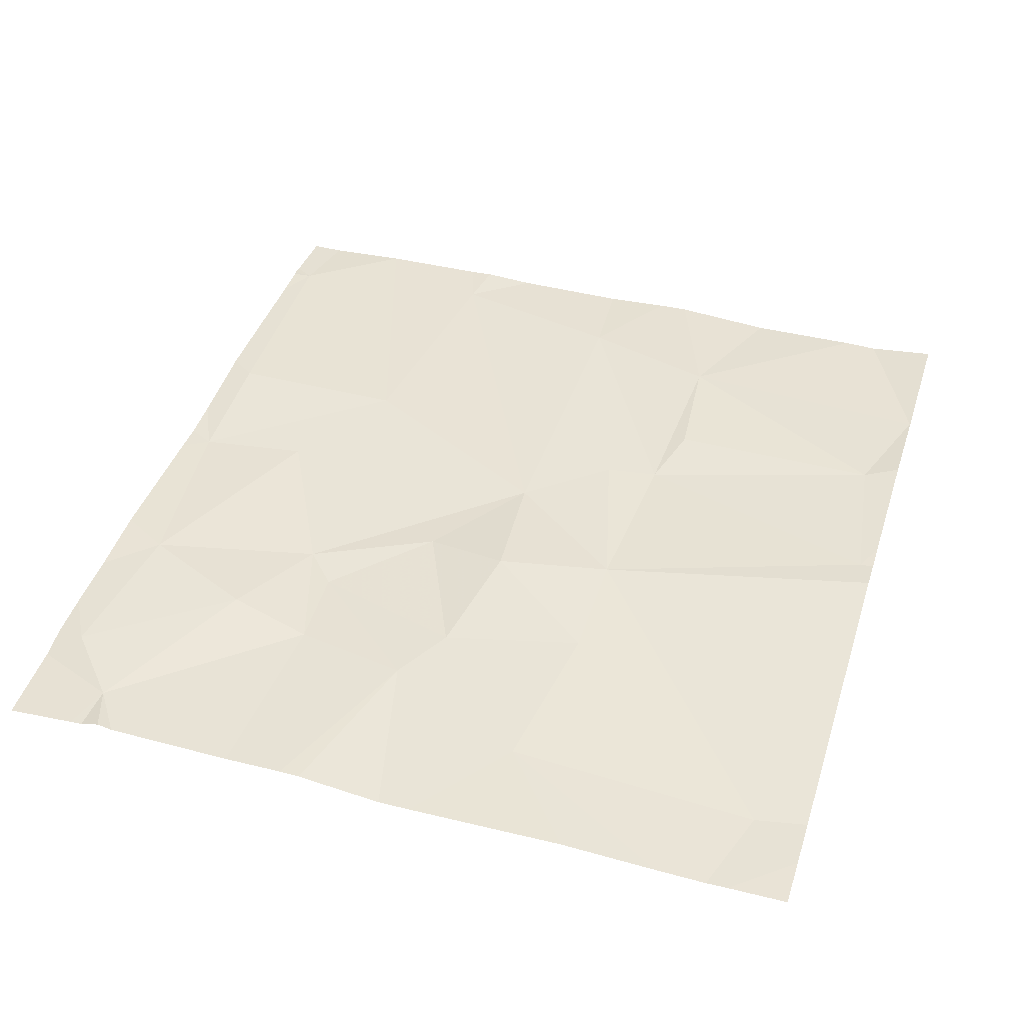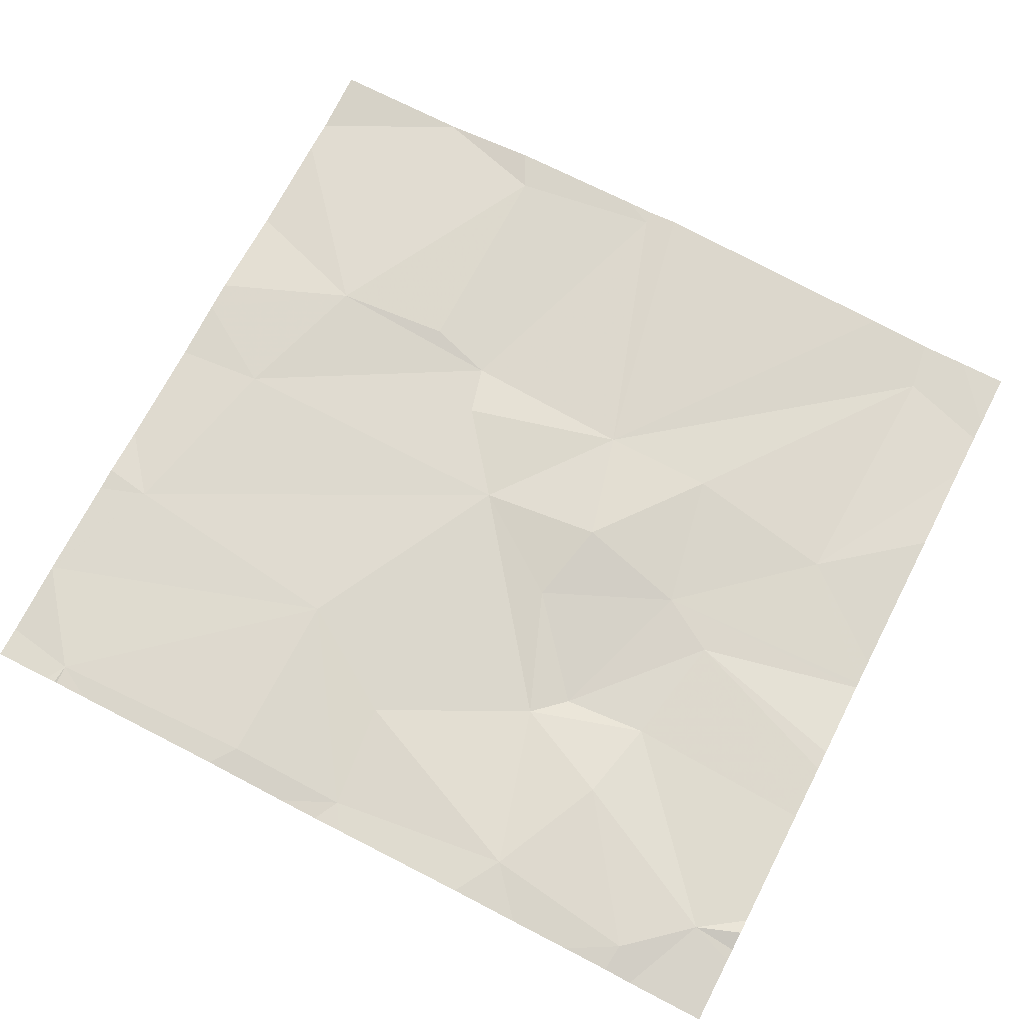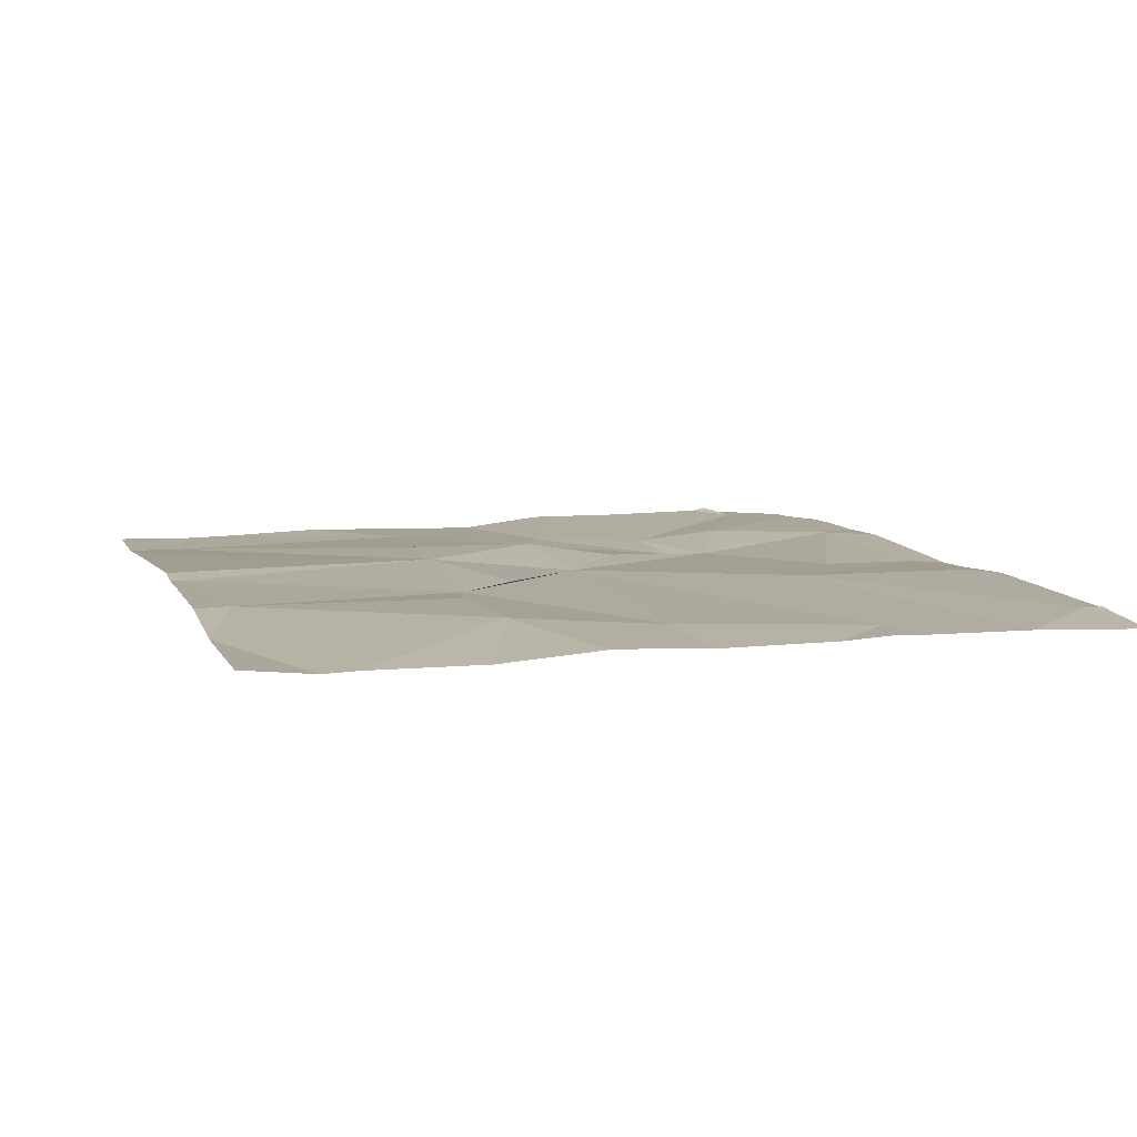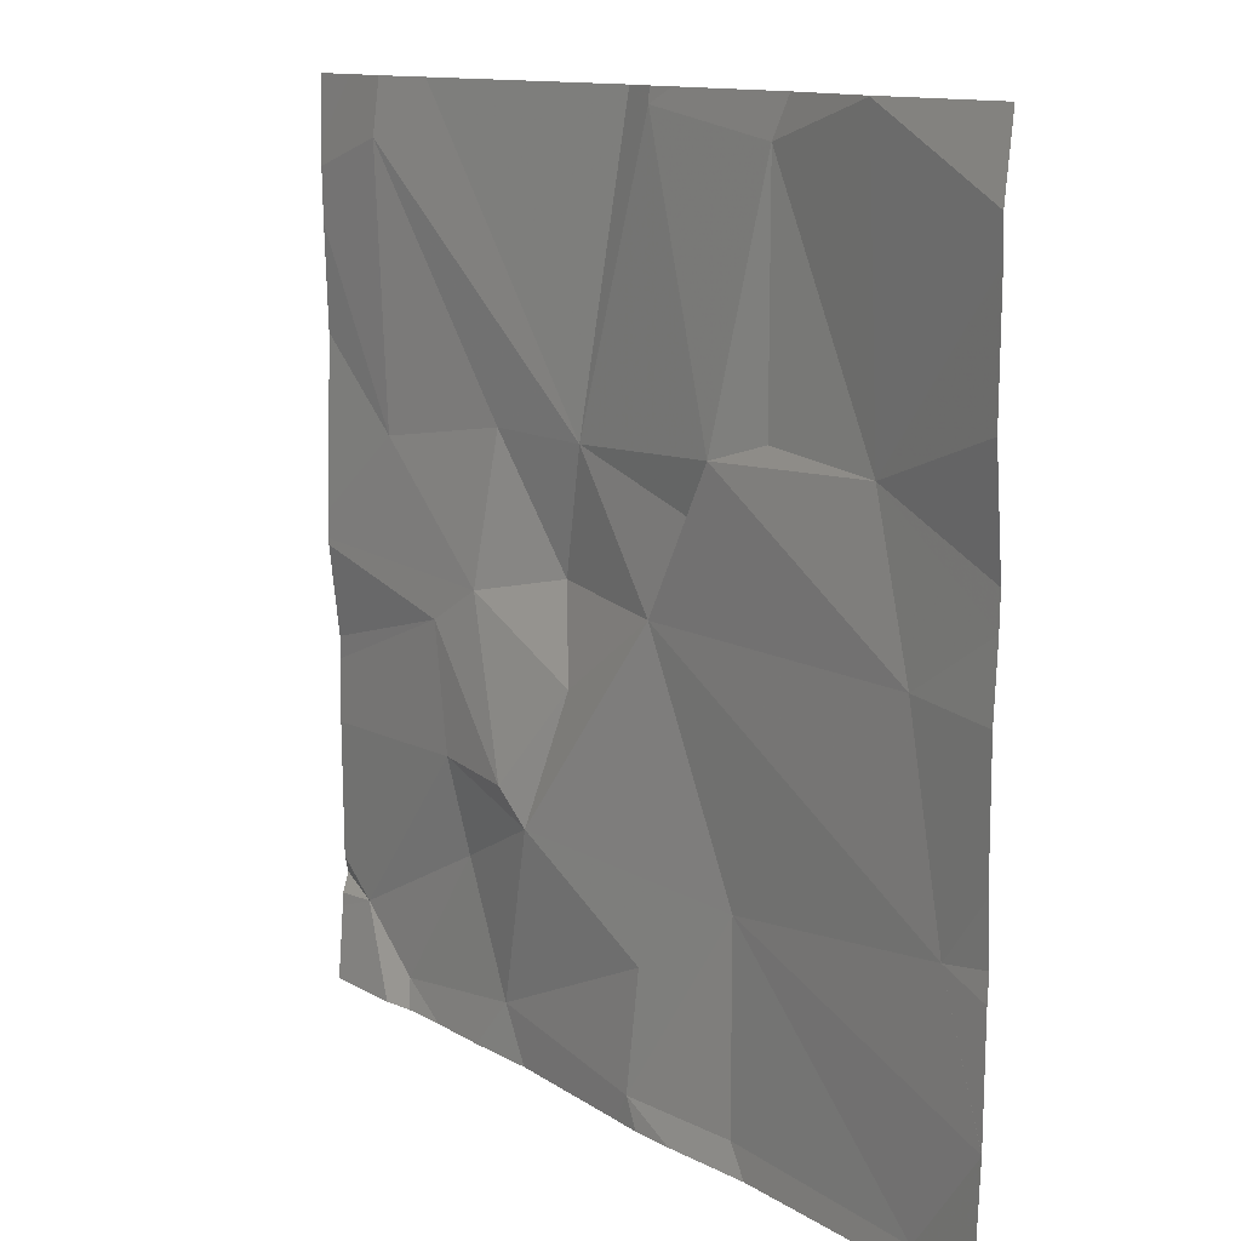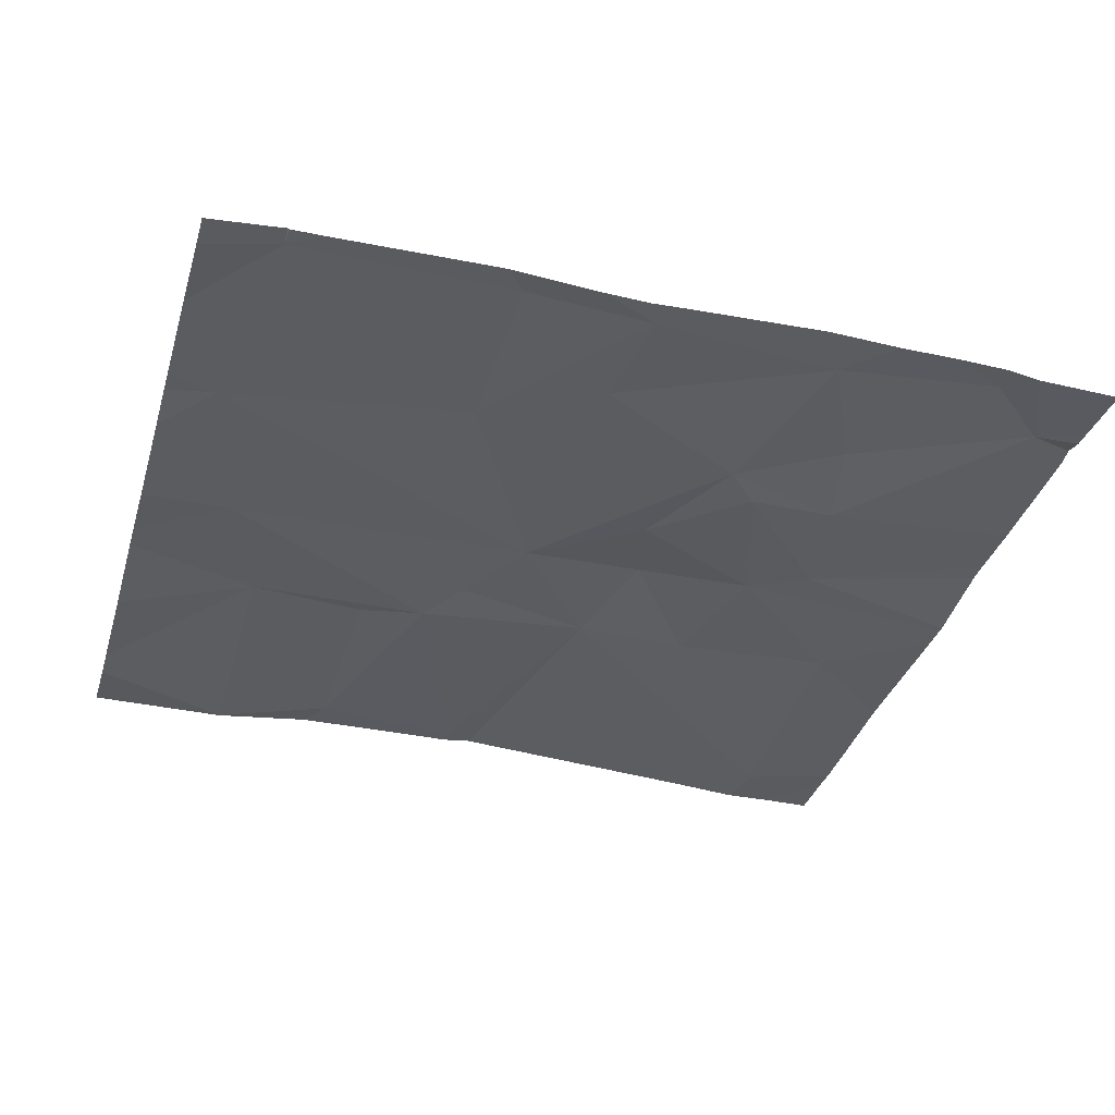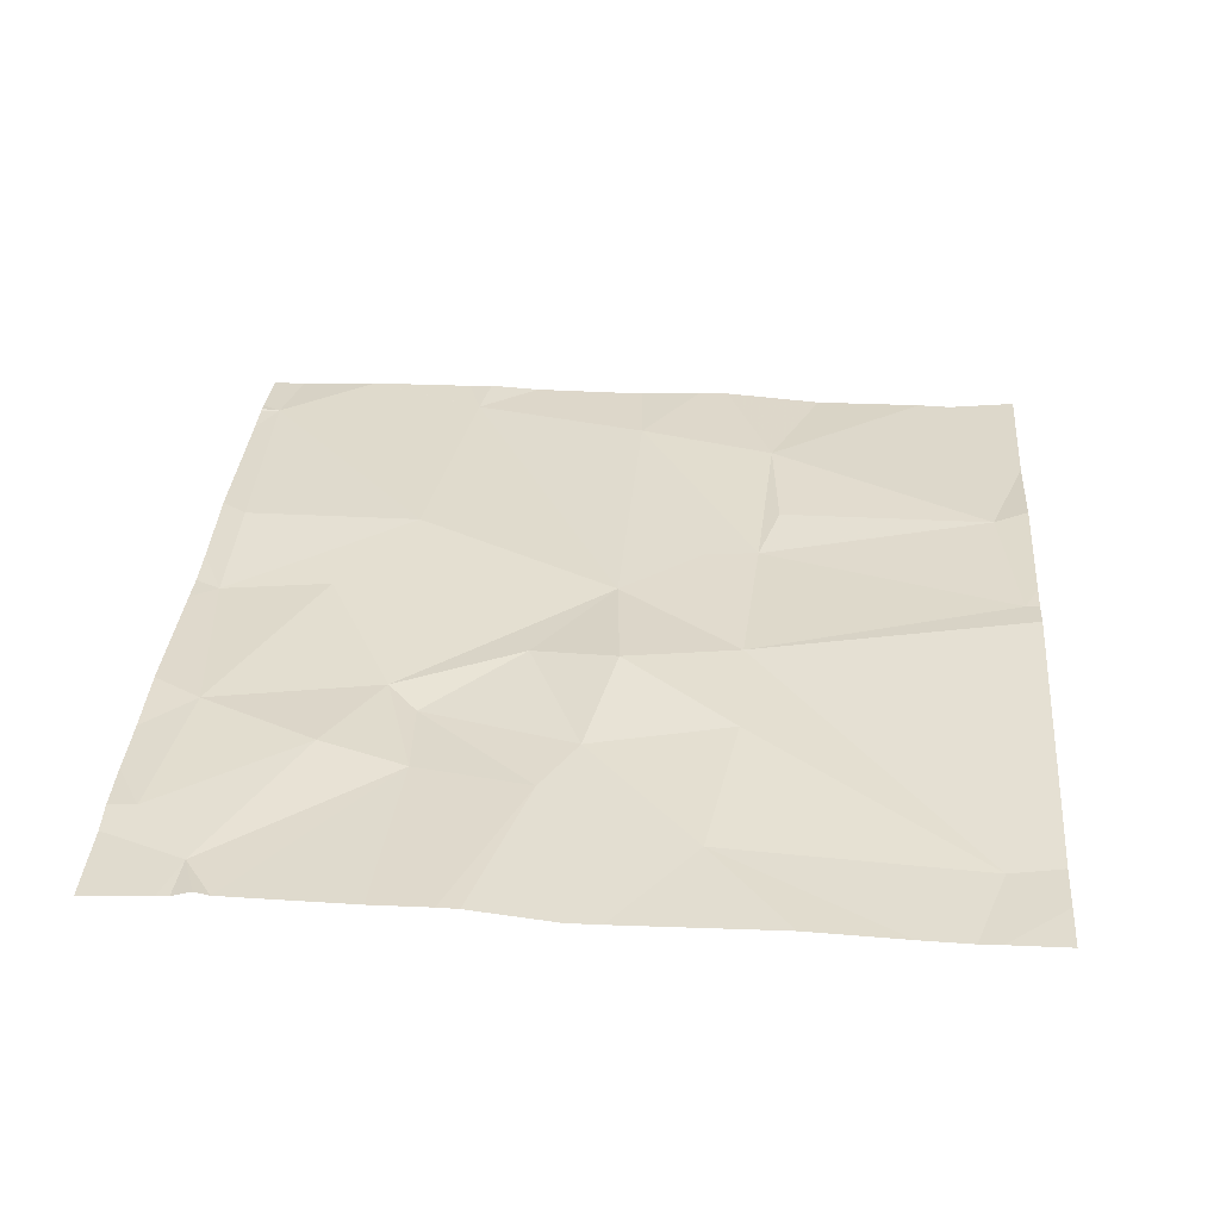
<metadata>
{"format":"obj","ext":"obj","renderer":"f3d","projection":"perspective","resolution":1024,"background":"white","views":[{"elev":42.7,"azim":107.3,"up":"+Z"},{"elev":71.3,"azim":27.3,"up":"+Z"},{"elev":8.5,"azim":-107.0,"up":"+Z"},{"elev":11.9,"azim":-125.2,"up":"+Y"},{"elev":-35.6,"azim":-16.0,"up":"+Z"},{"elev":34.5,"azim":94.4,"up":"+Z"}]}
</metadata>
<code>
v -88.12 257 483.2
v -88.02 257.1 483.2
v -88.02 257.1 483.2
v -88.02 257 483.2
v -88.02 257 483.2
v -89.02 258.7 483.3
v -88.4 258.7 483.2
v -88.27 256.9 483.2
v -88.51 257.2 483.3
v -89.09 258.7 483.3
v -89.36 256.9 483.3
v -89.07 256.9 483.2
v -88.02 258.7 483.2
v -89.71 258.7 483.2
v -89.36 257.3 483.3
v -88.63 256.9 483.3
v -88.13 258.7 483.2
v -89.1 257.1 483.2
v -89.87 256.9 483.2
v -89.15 258.7 483.3
v -88.25 258.7 483.2
v -89.48 258.7 483.3
v -89.03 256.8 483.2
v -88.7 256.8 483.2
v -89.41 256.8 483.2
v -88.46 257.4 483.2
v -88.02 257.4 483.2
v -88.41 257.7 483.2
v -88.02 257.8 483.2
v -88.02 257.6 483.2
v -88.02 257.5 483.2
v -88.55 257.8 483.2
v -88.25 258 483.2
v -88.02 257.8 483.2
v -88.61 258.1 483.3
v -88.88 258.1 483.3
v -88.23 258.6 483.2
v -89.26 258 483.3
v -89.11 257.8 483.3
v -89.29 258.1 483.2
v -89.08 258.7 483.3
v -88.81 257.8 483.3
v -88.86 257.6 483.2
v -88.67 257.4 483.2
v -88.74 257.3 483.2
v -89.93 257.4 483.2
v -89.2 256.8 483.2
v -88.02 256.8 483.2
v -88.28 256.8 483.2
v -89.72 258.1 483.3
v -89.83 257.8 483.2
v -88.39 256.8 483.2
v -88.02 258.2 483.2
v -88.02 257.9 483.2
v -88.02 258.6 483.2
v -88.02 258.4 483.2
v -89.44 258.7 483.3
v -89.44 258.2 483.3
v -89.71 258.7 483.2
v -88.21 256.8 483.2
v -88.14 256.8 483.2
v -88.02 258.6 483.2
v -88.15 258.7 483.2
v -90.04 256.9 483.2
v -90.04 257.1 483.2
v -90.04 257.1 483.2
v -90.04 257.1 483.2
v -90.04 257.3 483.2
v -90.04 257.9 483.2
v -90.04 258 483.2
v -90.04 257.4 483.2
v -90.04 257.5 483.2
v -90.04 257.8 483.2
v -90.04 258.2 483.2
v -90.04 258.5 483.2
v -90.04 258.6 483.2
v -89.1 256.8 483.2
v -88.53 256.8 483.2
v -89.78 256.8 483.2
v -89.89 256.8 483.2
v -89.87 256.8 483.2
v -89.86 256.8 483.2
v -89.89 256.8 483.2
v -90.04 256.8 483.2
v -89.71 258.7 483.2
v -90.04 258.7 483.2
f 2 1 3
f 4 1 5
f 61 1 60
f 3 1 4
f 60 8 49
f 8 1 9
f 47 11 25
f 15 11 12
f 24 12 23
f 16 8 9
f 18 12 16
f 86 76 85
f 52 16 78
f 19 11 15
f 25 19 79
f 85 59 14
f 83 64 84
f 19 15 65
f 17 62 13
f 79 19 82
f 27 26 2
f 29 28 30
f 30 28 31
f 31 28 27
f 32 28 29
f 33 32 34
f 26 9 1
f 28 26 27
f 26 1 2
f 36 35 37
f 39 38 40
f 35 32 33
f 41 40 36
f 36 39 42
f 18 15 12
f 44 43 45
f 9 45 16
f 40 38 36
f 26 45 9
f 42 39 43
f 45 43 39
f 35 36 42
f 28 32 44
f 35 33 37
f 18 16 45
f 39 15 45
f 36 38 39
f 44 32 43
f 32 42 43
f 26 44 45
f 42 32 35
f 15 18 45
f 28 44 26
f 65 46 67
f 40 50 51
f 39 51 46
f 15 39 46
f 69 50 70
f 40 51 39
f 78 16 24
f 72 51 73
f 14 59 22
f 77 12 47
f 53 33 54
f 54 33 34
f 34 32 29
f 55 33 56
f 37 55 63
f 57 40 41
f 57 41 20
f 36 37 21
f 58 40 57
f 41 36 6
f 57 59 50
f 23 12 77
f 75 59 76
f 40 58 50
f 50 58 57
f 59 57 22
f 56 33 53
f 63 62 17
f 55 37 33
f 10 41 6
f 6 36 7
f 64 19 66
f 24 16 12
f 65 15 46
f 66 19 65
f 25 11 19
f 67 46 68
f 68 46 71
f 69 51 50
f 47 12 11
f 52 8 16
f 70 50 74
f 7 36 21
f 71 46 72
f 72 46 51
f 48 5 61
f 49 8 52
f 73 51 69
f 74 50 75
f 60 1 8
f 75 50 59
f 22 57 20
f 76 59 85
f 20 41 10
f 61 5 1
f 80 19 83
f 81 19 80
f 21 37 63
f 82 19 81
f 83 19 64
f 63 55 62

</code>
